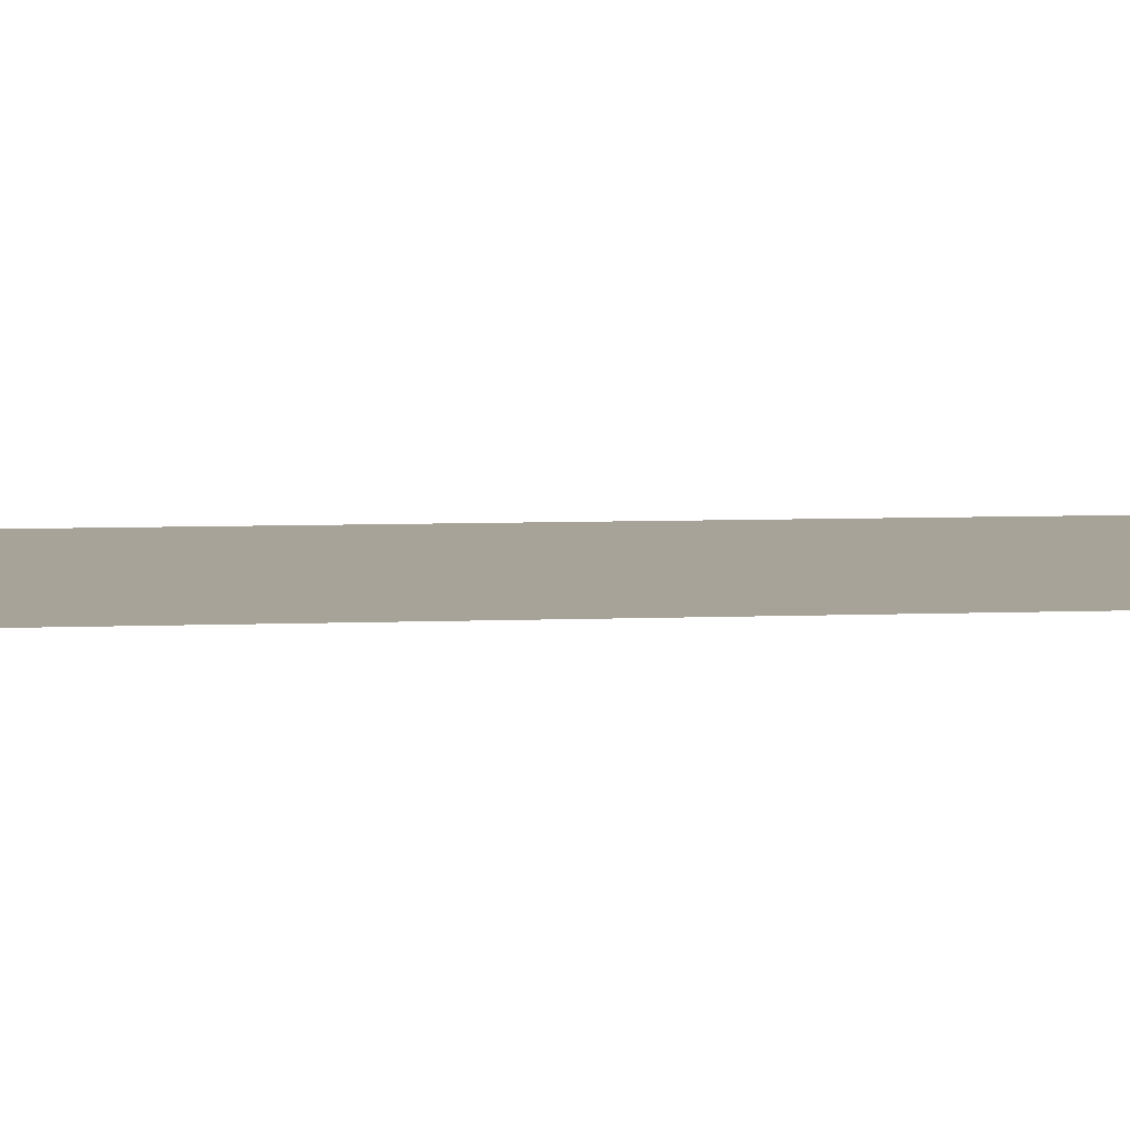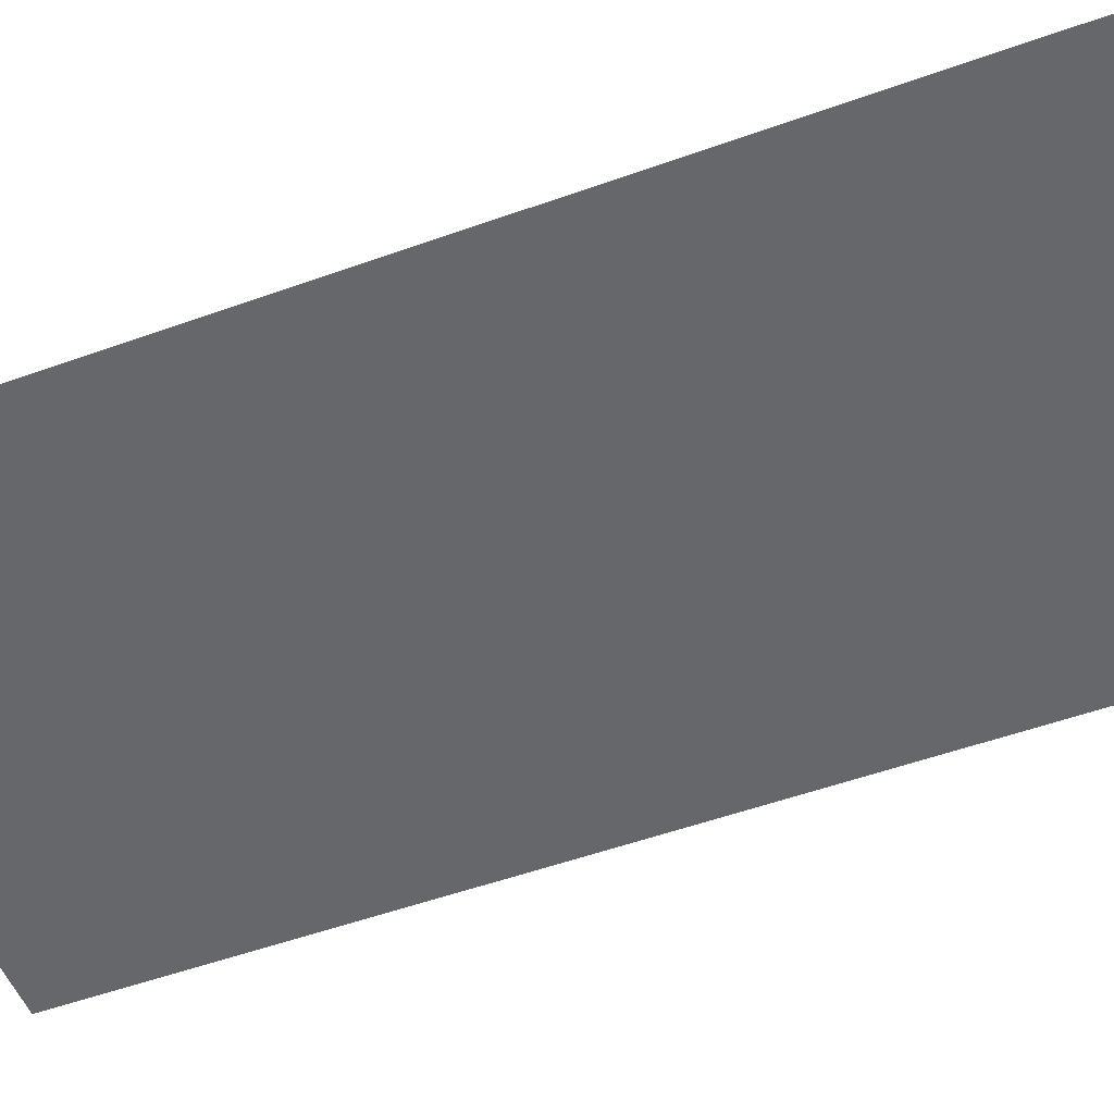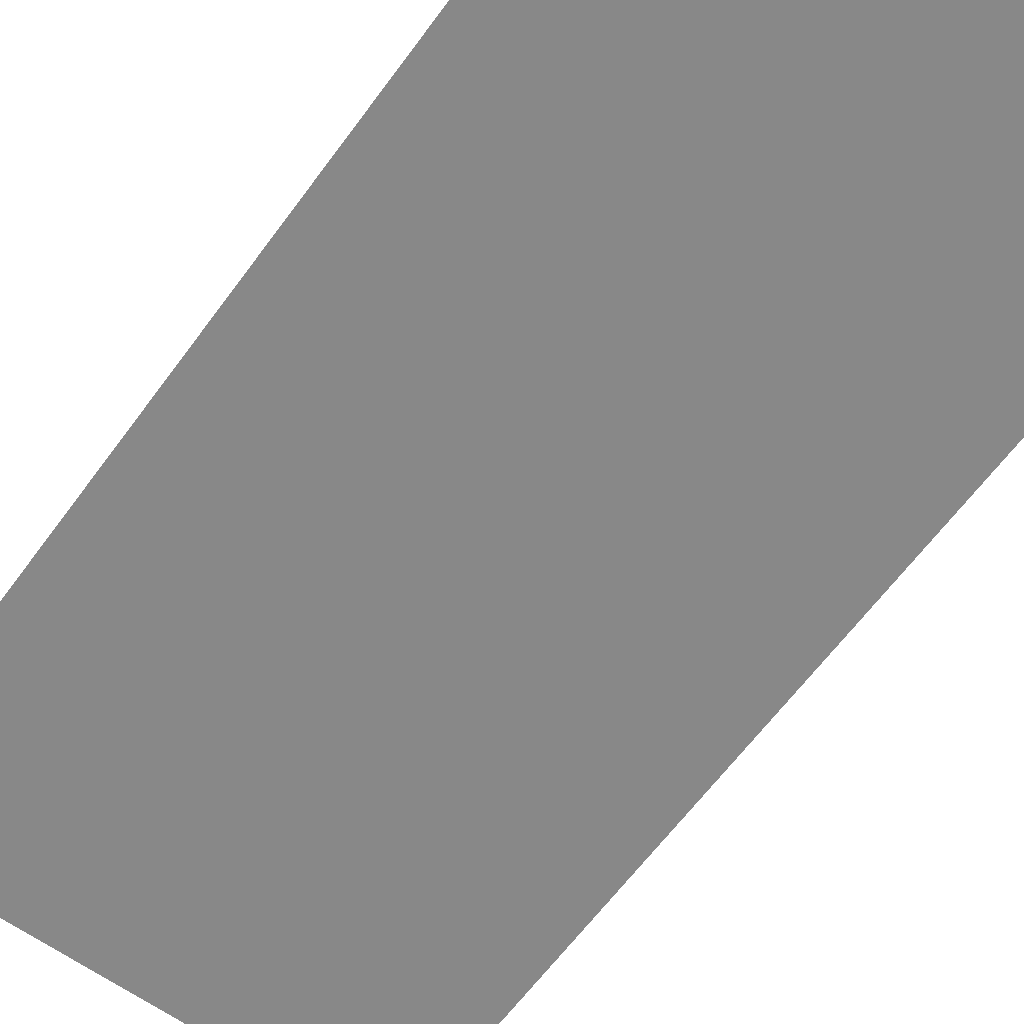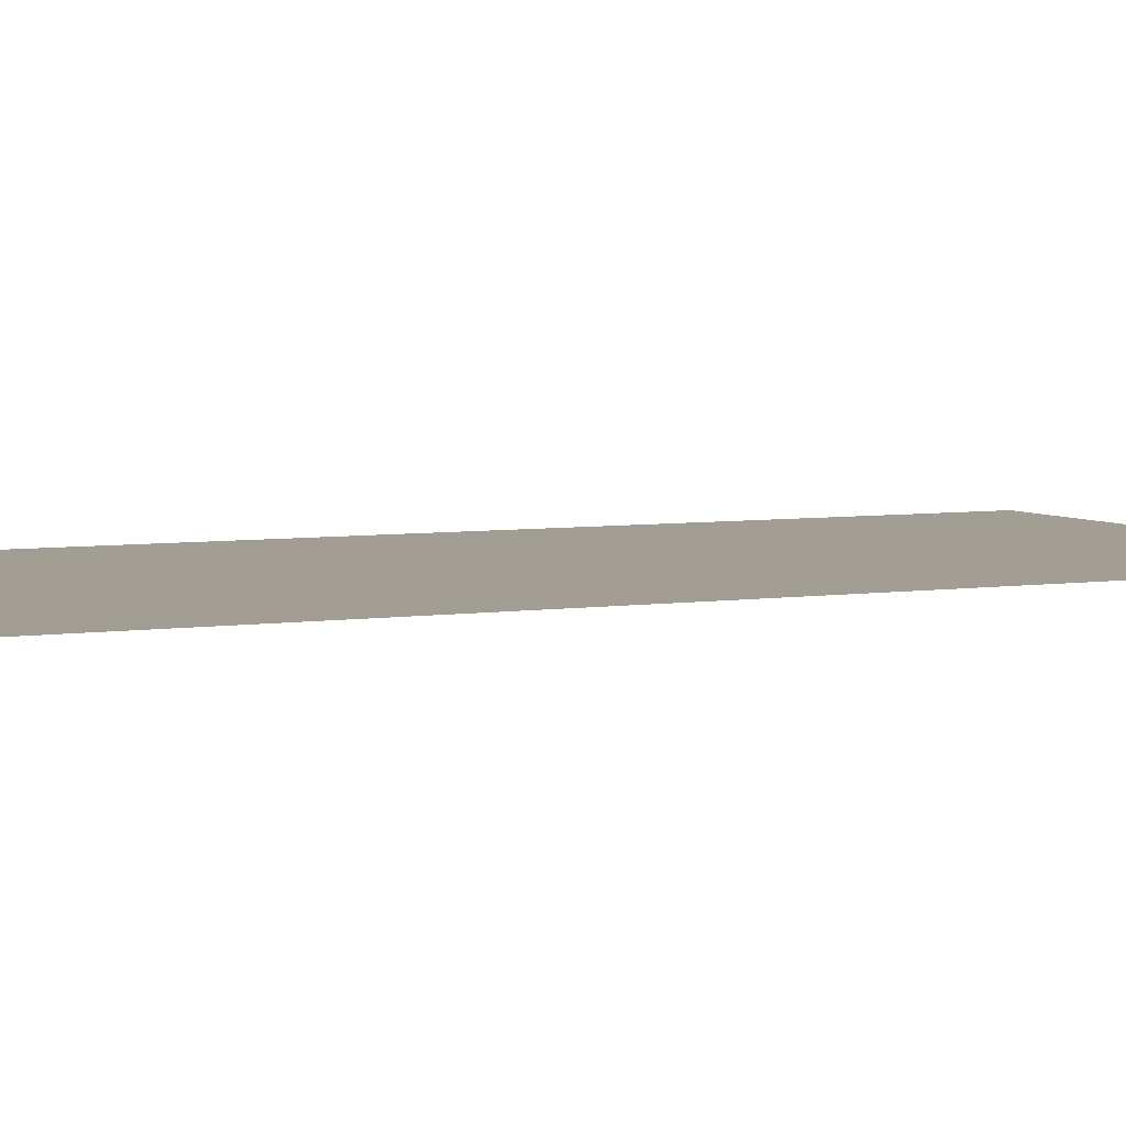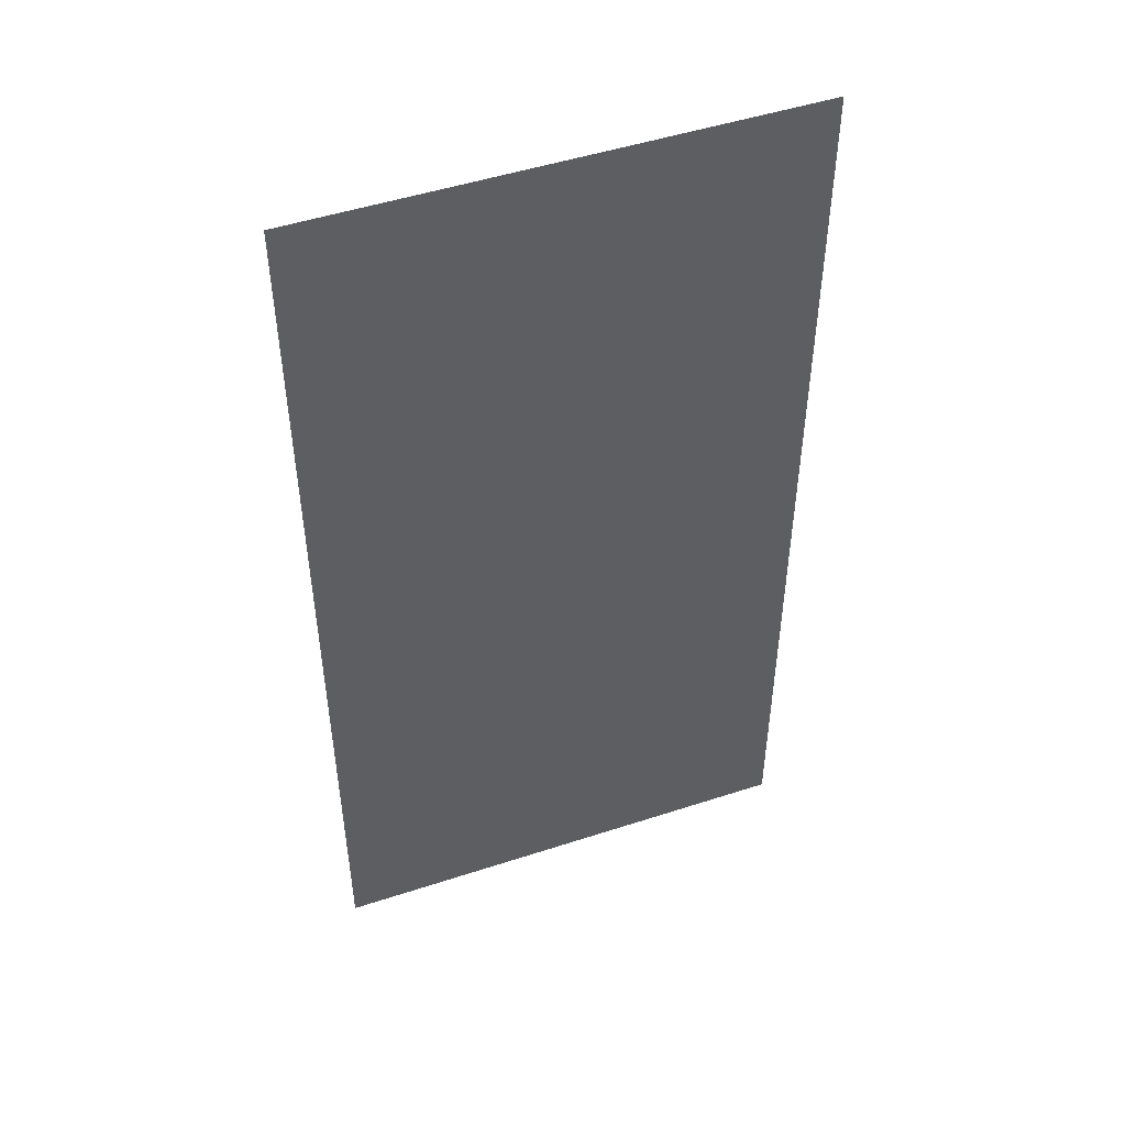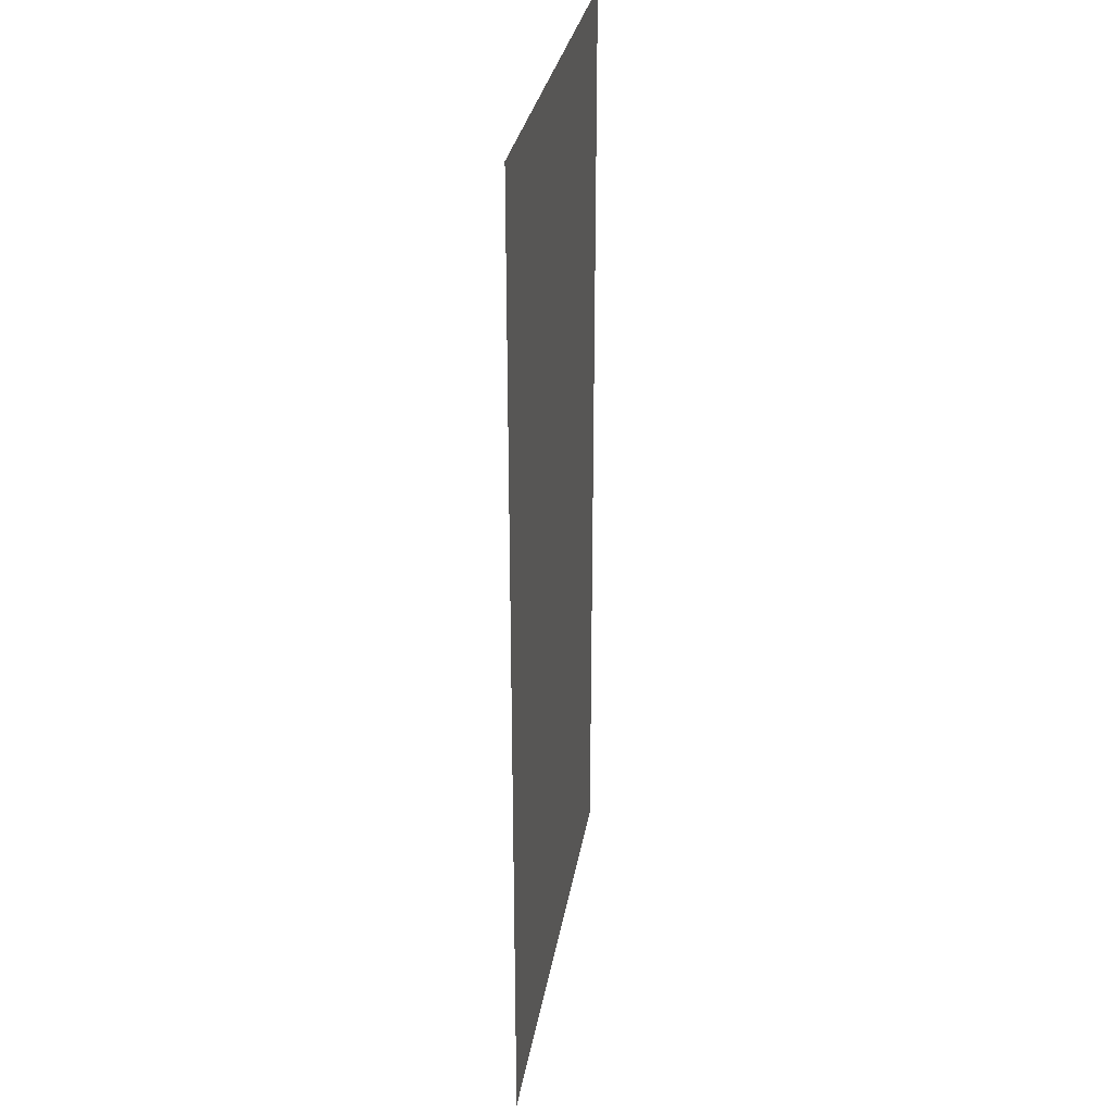
<metadata>
{"format":"obj","ext":"obj","renderer":"f3d","projection":"perspective","resolution":1024,"background":"white","views":[{"elev":6.9,"azim":-96.5,"up":"+Z"},{"elev":-52.0,"azim":111.3,"up":"+Z"},{"elev":-62.7,"azim":-36.1,"up":"+Z"},{"elev":5.2,"azim":64.1,"up":"+Z"},{"elev":49.3,"azim":160.1,"up":"+Y"},{"elev":30.1,"azim":99.3,"up":"+Y"}]}
</metadata>
<code>
v -12.8 -6.72 0
v -13.12 -6.72 0
v -13.12 -6.4 0
v -12.8 -6.4 0
v -12.8 -7.04 0
v -13.12 -7.04 0
v -13.12 -6.72 0
v -12.8 -6.72 0
g C_Start_mesh_0005
f 1 2 3 4
f 5 6 7 8

</code>
